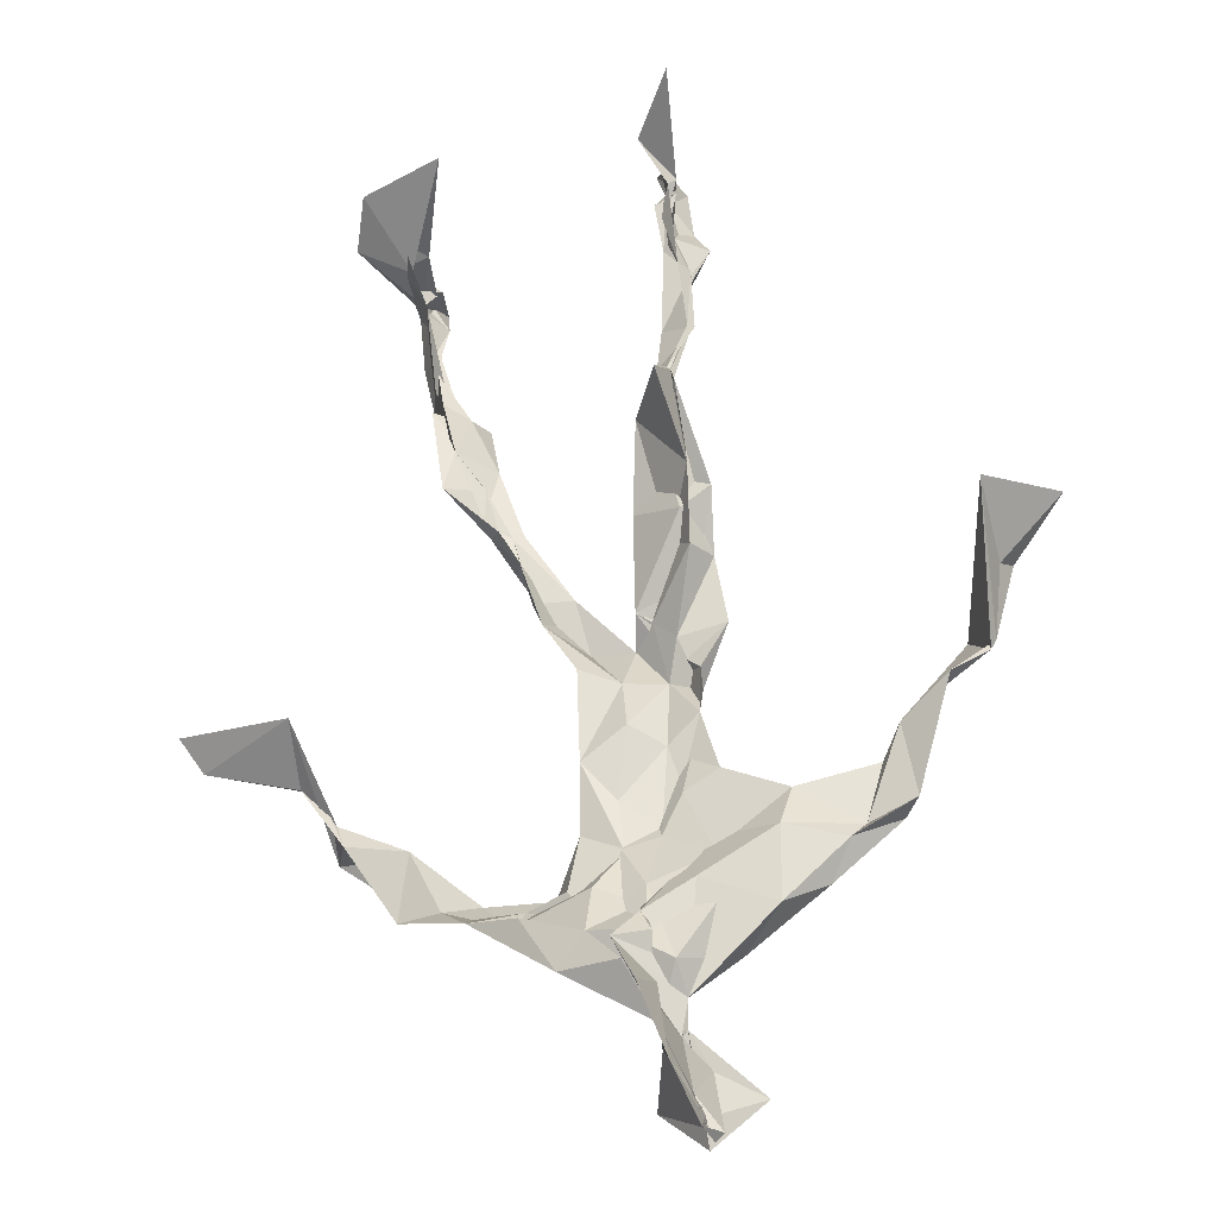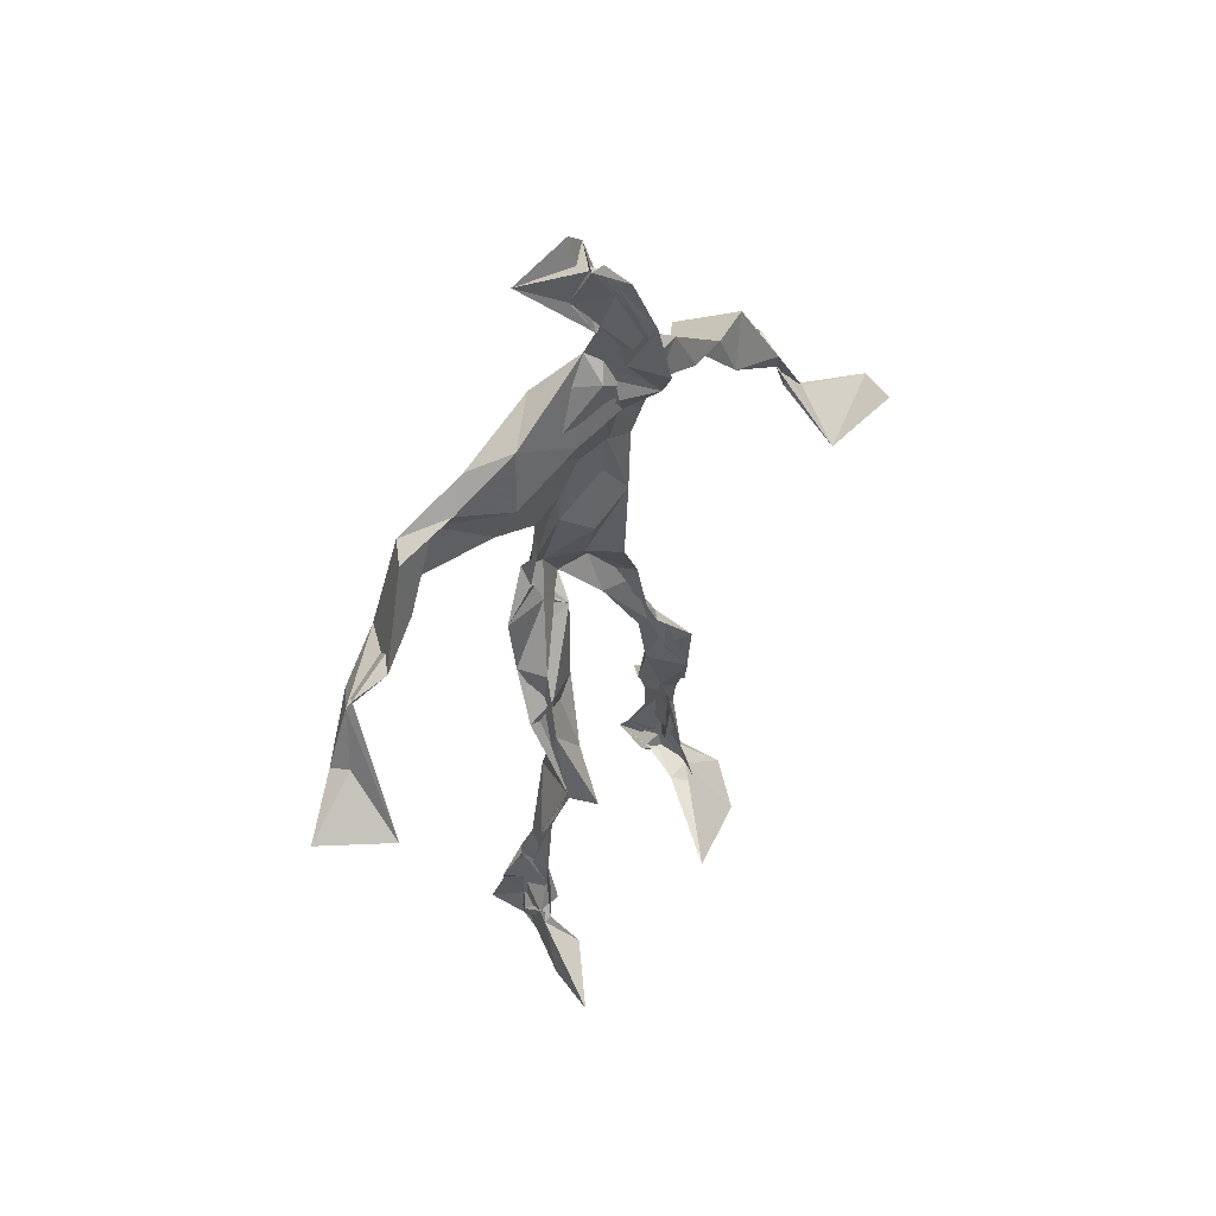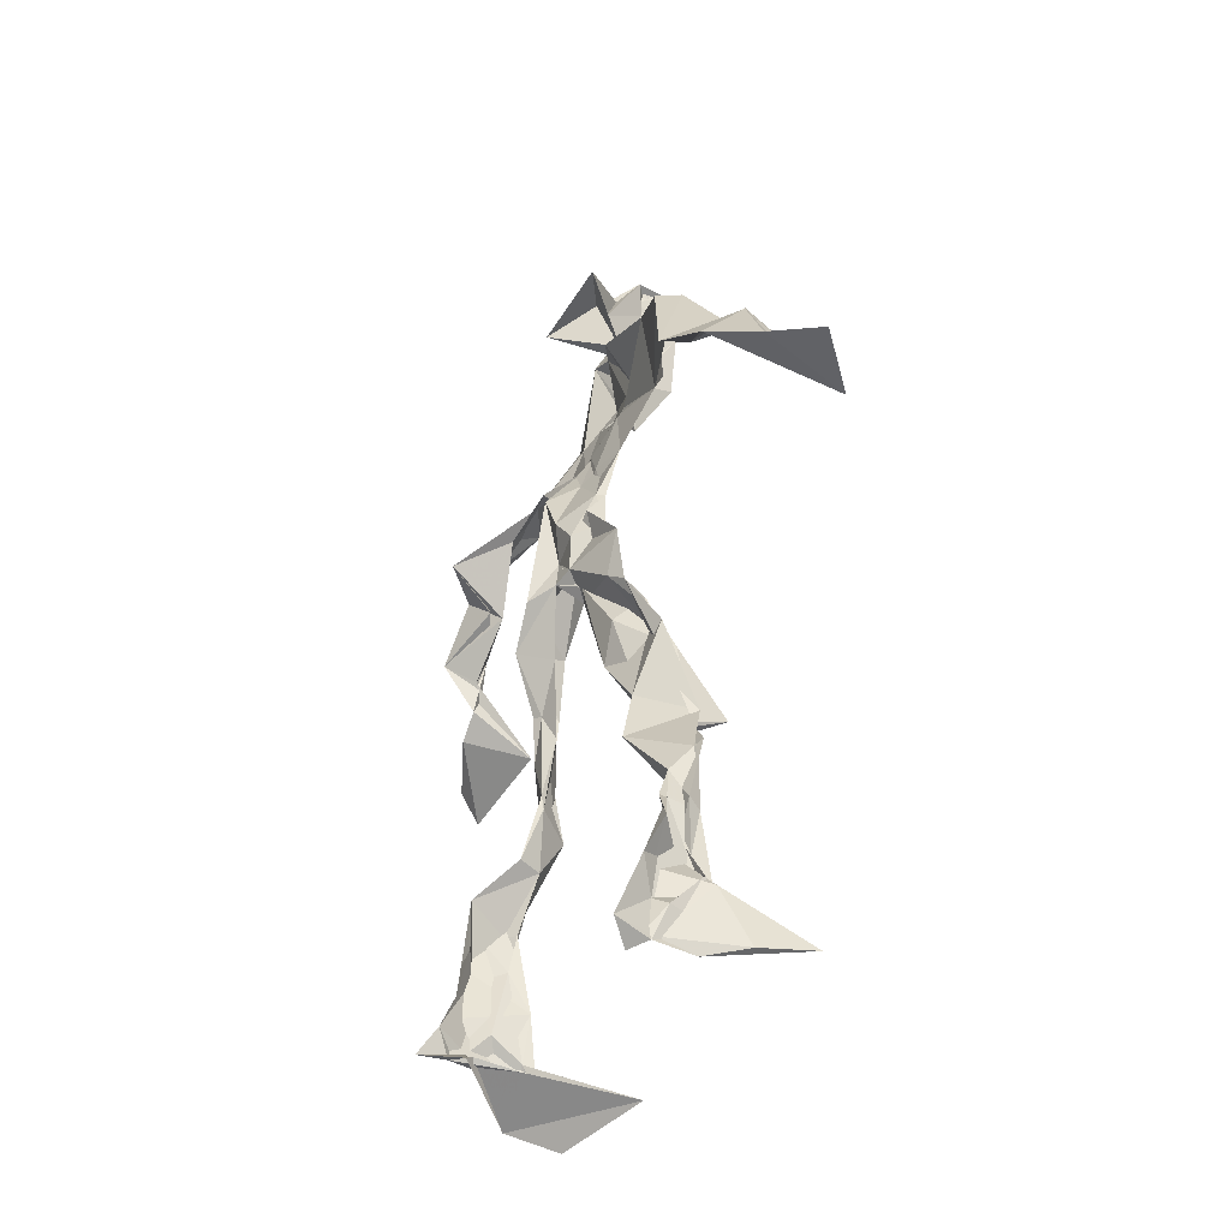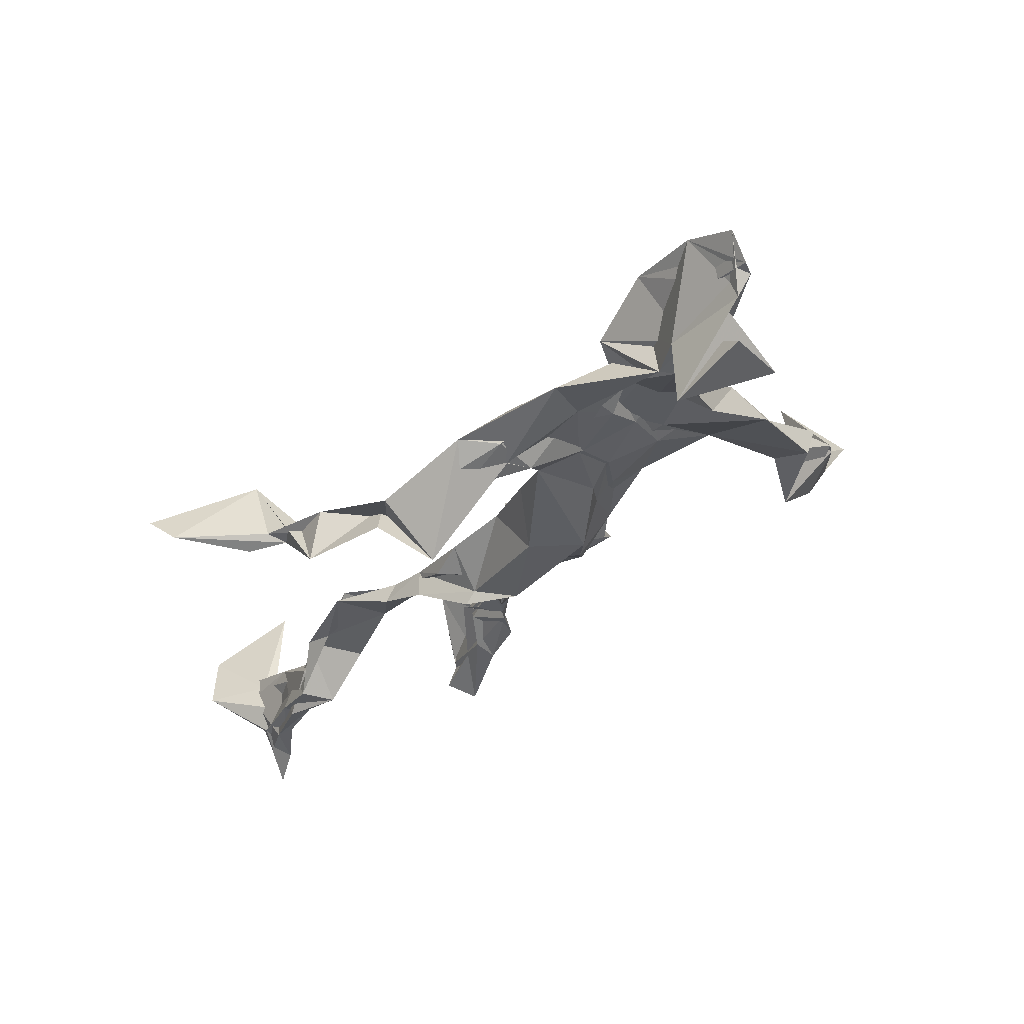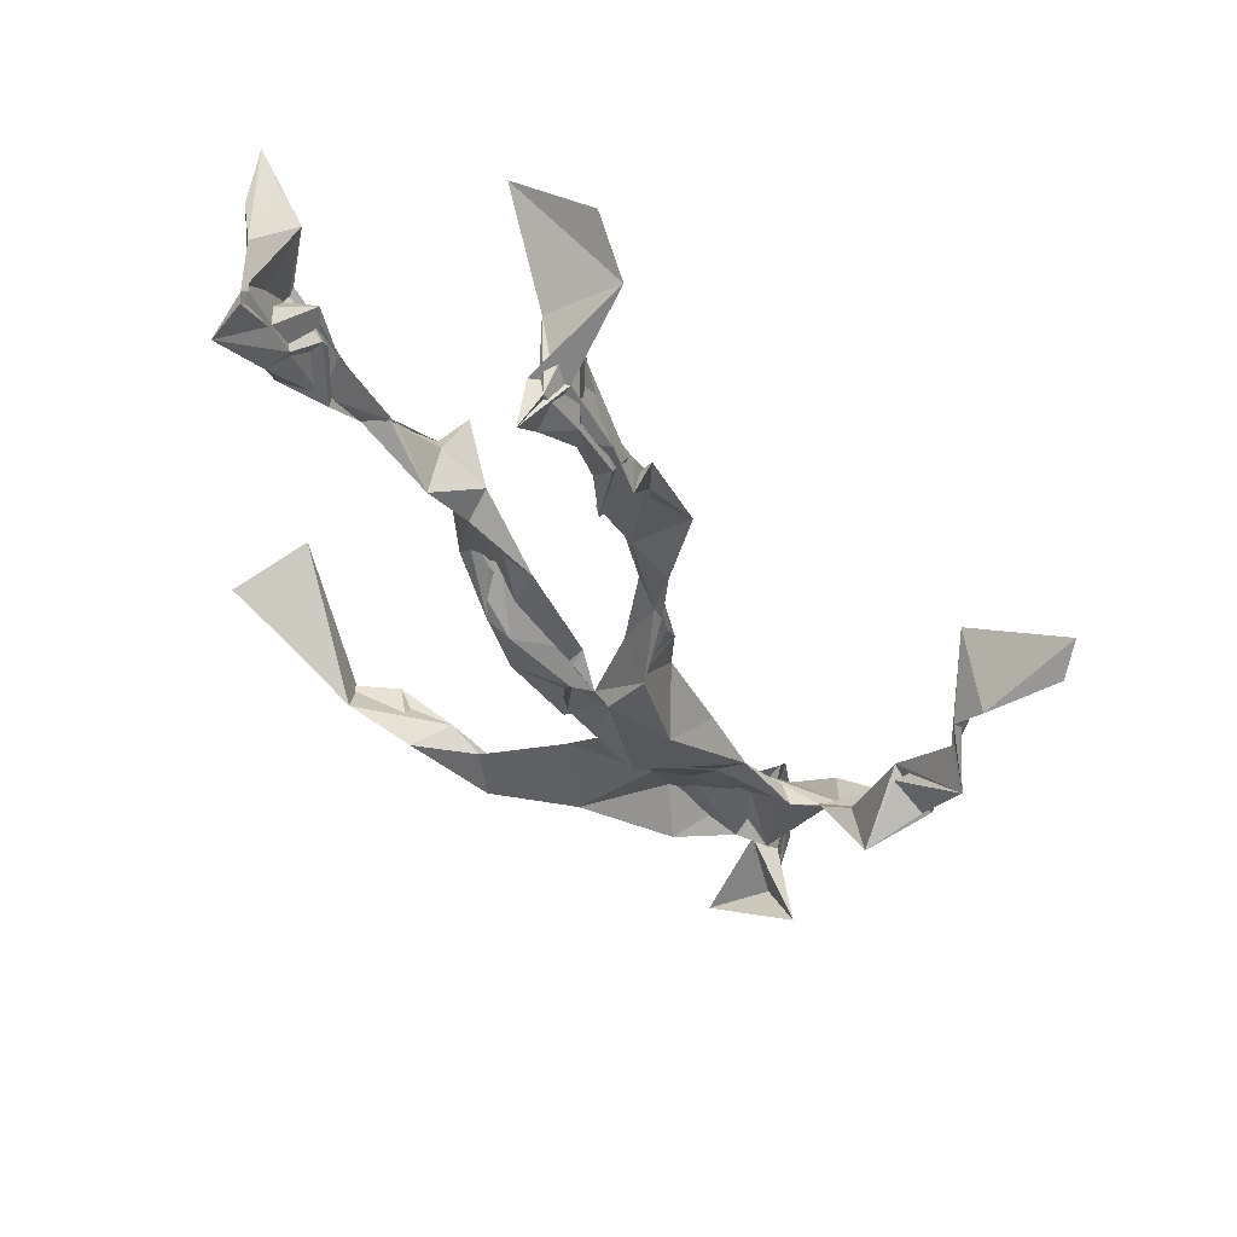
<metadata>
{"format":"obj","ext":"obj","renderer":"f3d","projection":"perspective","resolution":1024,"background":"white","views":[{"elev":55.3,"azim":173.1,"up":"+Z"},{"elev":52.7,"azim":-28.1,"up":"+Y"},{"elev":-45.4,"azim":-100.5,"up":"+Y"},{"elev":-23.1,"azim":159.4,"up":"+Z"},{"elev":-33.1,"azim":20.2,"up":"+Z"}]}
</metadata>
<code>
v 0.1125 -0.532 0.06794
v -0.09912 -0.05364 0.01092
v -0.08387 -0.1496 0.05773
v 0.09471 -0.1329 -0.02732
v -0.1155 -0.4531 0.09106
v -0.3342 0.06101 0.1195
v 0.05629 0.3131 -0.006168
v 0.1258 -0.4943 -0.09264
v -0.08179 -0.4902 0.1128
v 0.1208 0.2933 -0.007592
v -0.02317 0.5375 0.04567
v 0.03799 -0.02978 -0.06485
v -0.08082 -0.2943 0.05126
v 0.09382 0.3509 -0.00425
v -0.1121 -0.438 0.03313
v 0.07952 -0.09424 -0.02463
v -0.1144 -0.4432 0.0812
v -0.06714 0.3565 -0.00387
v 0.01962 0.1824 -0.01504
v -0.1069 -0.5299 0.07482
v -0.006118 0.3699 0.03463
v -0.01829 0.0389 -0.04343
v 0.02255 -0.0005915 -0.05617
v -0.07917 -0.2224 0.0823
v -0.138 -0.5183 -0.007117
v -0.05618 0.2649 0.01953
v 0.1157 -0.4708 -0.1275
v 0.01731 0.491 0.09685
v -0.1332 -0.4386 0.02128
v 0.3898 0.06454 -0.09005
v 0.1388 -0.339 -0.06659
v -0.3182 0.01414 0.1904
v 0.119 -0.501 -0.1002
v 0.04069 0.0446 -0.006605
v -0.05972 -0.1971 0.1221
v -0.1885 0.2569 0.02811
v 0.07421 -0.09592 -0.04388
v 0.1373 -0.4579 -0.07485
v -0.08193 -0.1237 0.06686
v -0.06165 -0.07763 0.005437
v -0.01123 0.1884 -0.02578
v -0.07627 -0.2247 0.08352
v 0.004428 0.4999 0.07446
v 0.2673 0.1608 -0.08239
v 0.07173 -0.05481 -0.03973
v 0.274 0.1536 -0.1304
v -0.1279 0.219 0.03975
v 0.1023 -0.1797 -0.02353
v 0.3021 0.09501 -0.08505
v -0.02857 0.1551 -0.02336
v 0.0003942 0.05701 -0.0194
v 0.1385 -0.4282 -0.03736
v -0.08413 -0.3067 0.05159
v -0.01475 0.524 -0.01727
v 0.1217 -0.3702 -0.1012
v -0.04351 0.05519 -0.03074
v -0.2753 0.1507 0.0943
v -0.2563 0.1348 0.01754
v 0.1081 -0.3211 -0.1038
v -0.05459 0.01877 -0.008935
v -0.08322 -0.03703 -0.003862
v -0.002445 0.503 0.05159
v 0.01311 0.4109 -0.001118
v 0.2233 0.2091 -0.1113
v -0.05501 0.3106 0.02975
v 0.08692 -0.2102 -0.03758
v -0.1087 -0.2685 0.08545
v -0.3496 0.05402 0.1026
v 0.2056 0.1823 -0.08774
v -0.002559 0.4377 0.02166
v 0.03948 0.3606 0.02705
v -0.04183 0.009425 -0.03611
v -0.09672 -0.4249 0.07278
v -0.2297 0.1745 0.0568
v -0.0721 0.4824 -0.02033
v -0.3215 0.1234 0.09264
v -0.07385 -0.2478 0.01336
v -0.1022 0.3298 0.03928
v -0.224 0.2519 0.02096
v 0.3057 0.0562 -0.02125
v -0.08043 -0.09832 0.0363
v -0.02574 0.1259 -0.06101
v -0.1081 -0.2799 0.07595
v 0.1296 -0.3415 -0.05434
v 0.1495 -0.4803 -0.0426
v -0.09467 -0.3864 0.06238
v 0.0145 0.4431 0.01269
v 0.1352 -0.3838 -0.06112
v 0.4091 0.03706 -0.0669
v 0.02131 0.4674 -0.05835
v 0.2719 0.1327 -0.09266
v -0.02154 0.2749 0.01267
v -0.01183 0.5109 0.01917
v -0.04292 -0.1941 0.04633
v -0.1026 -0.2753 0.08158
v 0.1306 -0.5024 -0.04551
v -0.01532 0.5255 0.02662
v -0.01362 0.5471 0.05052
v -0.1031 -0.1095 0.04806
v -0.01302 0.229 -0.004554
v -0.2117 0.2006 0.03458
v -0.1031 0.01469 0.002321
v 0.003075 0.1115 -0.001454
v -0.07263 0.06921 -0.02417
v -0.02094 -0.01774 -0.01648
v -0.1127 -0.4752 0.03167
v 0.1657 0.2769 -0.03797
v -0.09658 -0.412 0.05871
v -0.03604 -0.008873 -0.02185
v -0.1708 0.2737 0.03896
v 0.1479 0.2438 -0.07252
v -0.07188 0.1748 0.01197
v 0.02224 0.09208 -0.05749
v 0.1276 -0.2197 -0.009976
v -0.3146 0.1339 0.0945
v -0.1168 -0.354 0.03912
v 0.315 0.0772 -0.09955
v 0.1282 -0.4222 -0.1109
v -0.03114 0.131 -0.01514
v -0.1074 -0.3136 0.0504
v -0.07136 0.05646 -0.004187
v 0.02338 0.2353 -0.009646
v 0.07472 0.2656 -0.02048
v 0.114 -0.5073 -0.1486
v -0.104 -0.3572 0.08063
v -0.05915 0.2438 0.0114
v -0.1121 -0.5117 0.1864
v 0.1076 -0.2774 -0.03679
v 0.131 -0.4974 -0.1156
v 0.06568 0.3243 0.01499
v -0.09121 -0.4319 0.07862
v 0.057 0.2089 -0.02515
v -0.12 -0.3598 0.04612
v -0.01087 0.519 0.04394
v -0.1102 -0.5153 0.03532
v 0.08901 -0.2778 -0.05911
v -0.1106 0.2605 0.05228
v -0.3965 0.0151 0.1537
v -0.1206 -0.4844 0.04689
v 0.2029 -0.5233 -0.05178
v -0.1136 -0.5224 0.03087
v -0.1165 -0.3509 0.06801
v 0.1592 -0.4964 -0.0531
v -0.04135 0.07604 -0.0518
v 0.1079 -0.1498 -0.02826
v 0.01286 0.2992 0.004958
v 0.1435 -0.1944 -0.03104
v 0.01565 0.3514 0.02859
v 0.07134 -0.1262 -0.02837
v 0.04902 0.1388 -0.01411
v -0.07568 -0.05326 0.03691
v 0.05393 0.2742 -0.001476
v 0.03453 0.4154 0.09333
v -0.07135 -0.09122 0.04166
v 0.2257 0.2383 -0.09538
v -0.06463 0.1047 -0.01288
v -0.03075 -0.1146 0.002987
v 0.1387 -0.4434 -0.1128
v -0.06399 -0.1814 0.02498
v -0.2346 0.2468 0.04893
v 0.06577 -0.01792 -0.02197
v -0.3052 0.098 0.05107
v 0.08792 -0.1914 -0.03993
v 0.1447 -0.4781 -0.09718
v 0.1409 -0.3787 -0.1072
v 0.02042 0.238 -0.009824
v 0.1115 0.2661 -0.04994
v -0.06387 0.1063 -0.00221
v -0.1069 -0.4494 0.08974
v -0.06823 -0.2347 0.06766
v -0.08036 -0.2061 0.08901
v 0.2086 0.1784 -0.0729
v -0.1434 -0.4005 0.04049
v 0.1449 -0.2993 -0.04507
v 0.01337 0.3956 0.04358
v 0.1857 0.2405 -0.07957
v 0.1025 -0.1392 -0.04604
v 0.1334 -0.3089 -0.04587
v 0.1559 -0.5079 -0.02715
v 0.1252 0.2856 -0.03974
v -0.1495 0.3089 0.02126
v 0.007789 0.2844 0.01288
v -0.001996 0.5458 0.08269
v 0.08387 0.2593 -0.04781
v -0.0008592 -0.005956 -0.07385
v 0.04418 -0.03842 -0.0778
v 0.01793 0.3185 0.02846
v -0.01887 0.00665 -0.04656
v -0.01379 0.3953 0.008983
v 0.1316 -0.2674 -0.04628
v -0.01477 0.2208 -0.009888
v 0.2835 0.09738 -0.09282
v 0.1468 -0.3934 -0.09604
v -0.09629 -0.5014 0.1464
v -0.1174 -0.521 0.1229
v -0.03825 0.1758 -0.008775
v 0.08027 -0.09264 -0.05184
v 0.04795 0.3518 0.05274
v -0.007939 0.4327 0.02399
v 0.08218 -0.1222 -0.02667
v 0.1675 0.211 -0.1382
v -0.03394 0.2928 0.03268
v 0.1413 -0.3321 -0.09652
v 0.01069 0.3409 0.03531
v -0.02566 0.4637 0.004883
v -0.03709 0.1893 0.0004251
v 0.1914 -0.5471 0.003863
v -0.1075 -0.5328 0.008945
v 0.03132 -0.05309 -0.03805
v -0.05838 0.04233 -0.03798
f 67 142 13
f 184 167 111
f 120 53 133
f 10 130 180
f 59 165 31
f 64 69 46
f 122 41 100
f 144 82 22
f 149 163 66
f 51 150 103
f 11 183 97
f 128 114 66
f 6 32 76
f 45 200 16
f 51 161 34
f 179 96 1
f 134 97 183
f 152 146 166
f 189 78 202
f 92 187 202
f 34 113 150
f 91 49 44
f 151 109 60
f 139 106 131
f 102 61 2
f 44 172 91
f 141 9 20
f 81 39 151
f 91 172 46
f 135 25 141
f 210 144 22
f 196 126 112
f 65 21 182
f 30 49 80
f 161 45 16
f 12 113 34
f 202 187 189
f 116 108 125
f 18 181 78
f 180 111 176
f 101 36 74
f 20 194 127
f 89 30 80
f 64 201 69
f 13 142 86
f 119 19 191
f 112 156 168
f 182 122 100
f 41 132 82
f 198 63 175
f 197 177 37
f 2 61 99
f 131 17 139
f 46 69 44
f 206 26 100
f 79 58 160
f 96 8 140
f 73 125 169
f 24 83 95
f 124 129 27
f 88 38 193
f 7 63 14
f 84 178 128
f 208 139 141
f 177 147 163
f 72 105 61
f 163 37 177
f 182 7 122
f 186 12 197
f 59 203 55
f 164 140 33
f 94 40 39
f 48 145 114
f 92 126 191
f 17 169 9
f 11 62 98
f 9 5 127
f 96 140 1
f 65 26 181
f 36 137 110
f 15 108 173
f 101 47 36
f 93 90 75
f 33 8 124
f 199 70 205
f 198 70 189
f 5 15 135
f 172 44 155
f 153 62 70
f 39 24 35
f 165 55 158
f 13 170 67
f 157 40 94
f 151 39 40
f 191 166 92
f 158 143 52
f 171 83 24
f 144 50 82
f 208 141 25
f 119 103 19
f 167 14 107
f 123 122 7
f 58 101 74
f 38 140 164
f 110 78 181
f 147 48 190
f 155 44 69
f 34 150 51
f 97 90 93
f 173 116 133
f 46 172 64
f 5 9 169
f 40 109 151
f 17 9 139
f 53 77 13
f 31 84 128
f 27 193 164
f 194 9 127
f 121 72 102
f 171 99 159
f 148 182 21
f 137 78 110
f 135 15 25
f 210 156 144
f 3 24 39
f 152 166 184
f 56 104 60
f 84 31 52
f 132 113 82
f 207 1 140
f 23 188 209
f 171 3 99
f 87 63 199
f 56 103 119
f 125 120 116
f 32 115 76
f 4 16 200
f 99 61 154
f 6 76 68
f 60 2 151
f 160 36 110
f 66 114 145
f 187 198 189
f 192 46 44
f 129 143 158
f 112 126 47
f 148 7 182
f 169 125 108
f 53 13 133
f 117 89 80
f 86 17 131
f 159 77 171
f 129 96 143
f 191 196 119
f 53 120 77
f 137 47 126
f 10 180 107
f 93 205 11
f 22 82 185
f 196 191 126
f 2 99 3
f 149 209 37
f 170 42 67
f 210 72 121
f 11 97 93
f 197 12 16
f 145 48 200
f 143 96 179
f 69 201 155
f 204 130 63
f 118 193 27
f 49 91 80
f 147 174 163
f 158 52 165
f 184 166 132
f 189 70 199
f 55 118 158
f 32 162 115
f 167 123 7
f 13 86 133
f 62 205 70
f 118 55 193
f 189 63 21
f 136 163 174
f 135 20 195
f 50 100 41
f 181 26 47
f 192 80 46
f 33 124 164
f 4 200 48
f 206 50 156
f 29 106 25
f 65 181 18
f 60 109 56
f 18 21 65
f 45 23 209
f 3 39 81
f 22 185 188
f 207 85 1
f 128 178 114
f 176 172 155
f 195 5 135
f 195 127 5
f 198 187 204
f 88 203 178
f 134 87 97
f 111 167 201
f 12 161 16
f 74 36 160
f 197 37 186
f 192 49 30
f 87 199 90
f 209 200 45
f 94 35 170
f 106 139 208
f 105 109 157
f 122 123 132
f 179 1 85
f 107 176 155
f 140 8 33
f 133 116 120
f 19 150 166
f 87 90 97
f 203 59 174
f 125 73 142
f 34 161 12
f 109 105 188
f 134 28 87
f 46 80 91
f 108 15 5
f 99 154 159
f 43 153 28
f 76 58 162
f 71 63 130
f 81 151 2
f 16 177 197
f 104 56 168
f 21 18 189
f 121 168 156
f 104 102 60
f 115 74 57
f 168 121 104
f 23 161 51
f 188 23 51
f 47 79 181
f 10 107 14
f 113 185 82
f 107 201 167
f 186 185 12
f 169 108 5
f 203 193 55
f 124 8 129
f 114 178 190
f 143 179 52
f 98 183 11
f 141 20 135
f 63 189 199
f 67 42 95
f 102 104 121
f 150 113 132
f 183 28 134
f 77 83 171
f 131 106 133
f 184 123 167
f 42 24 95
f 64 172 201
f 15 173 29
f 66 136 128
f 79 101 58
f 45 161 23
f 188 56 109
f 174 147 190
f 86 73 17
f 192 30 117
f 6 138 32
f 129 158 27
f 173 133 29
f 146 92 166
f 202 137 126
f 54 75 90
f 170 77 94
f 163 136 66
f 149 66 145
f 204 63 198
f 28 98 43
f 26 206 47
f 204 146 130
f 159 94 77
f 169 17 73
f 205 93 75
f 142 73 86
f 160 110 79
f 177 4 147
f 186 209 188
f 100 26 182
f 55 165 59
f 61 105 154
f 42 170 35
f 25 106 208
f 152 130 146
f 203 88 193
f 195 20 127
f 29 133 106
f 206 100 50
f 163 149 37
f 140 38 85
f 136 174 59
f 48 147 4
f 157 94 159
f 50 41 82
f 176 107 180
f 83 77 120
f 81 2 3
f 27 164 124
f 183 98 28
f 61 102 72
f 132 41 122
f 38 164 193
f 67 95 142
f 80 192 117
f 178 84 88
f 13 77 170
f 199 54 90
f 198 153 70
f 123 184 132
f 188 72 22
f 115 57 76
f 19 103 150
f 74 162 58
f 71 14 63
f 52 85 88
f 62 11 205
f 153 175 28
f 196 168 119
f 89 117 30
f 174 190 203
f 114 190 48
f 198 175 153
f 103 56 51
f 57 58 76
f 119 168 56
f 56 188 51
f 148 63 7
f 31 165 52
f 157 109 40
f 152 180 130
f 68 138 6
f 207 140 85
f 36 47 137
f 132 166 150
f 176 111 172
f 75 54 199
f 42 35 24
f 85 52 179
f 159 154 157
f 68 162 32
f 14 167 7
f 142 95 125
f 32 138 68
f 172 111 201
f 15 29 25
f 141 139 9
f 188 105 72
f 178 203 190
f 155 201 107
f 156 50 144
f 210 22 72
f 110 181 79
f 160 57 74
f 182 26 65
f 10 14 130
f 128 136 59
f 121 156 210
f 184 180 152
f 76 162 68
f 71 130 14
f 62 43 98
f 157 154 105
f 206 156 112
f 194 20 9
f 202 126 92
f 37 209 186
f 8 96 129
f 87 28 175
f 192 44 49
f 112 47 206
f 145 200 149
f 125 83 120
f 87 175 63
f 149 200 209
f 43 62 153
f 204 187 146
f 95 83 125
f 115 162 74
f 88 84 52
f 4 177 16
f 185 113 12
f 186 188 185
f 2 60 102
f 57 160 58
f 148 21 63
f 38 88 85
f 86 131 133
f 137 202 78
f 75 199 205
f 101 79 47
f 92 146 187
f 59 31 128
f 184 111 180
f 108 116 173
f 24 3 171
f 112 168 196
f 191 19 166
f 35 94 39
f 158 118 27
f 189 18 78

</code>
